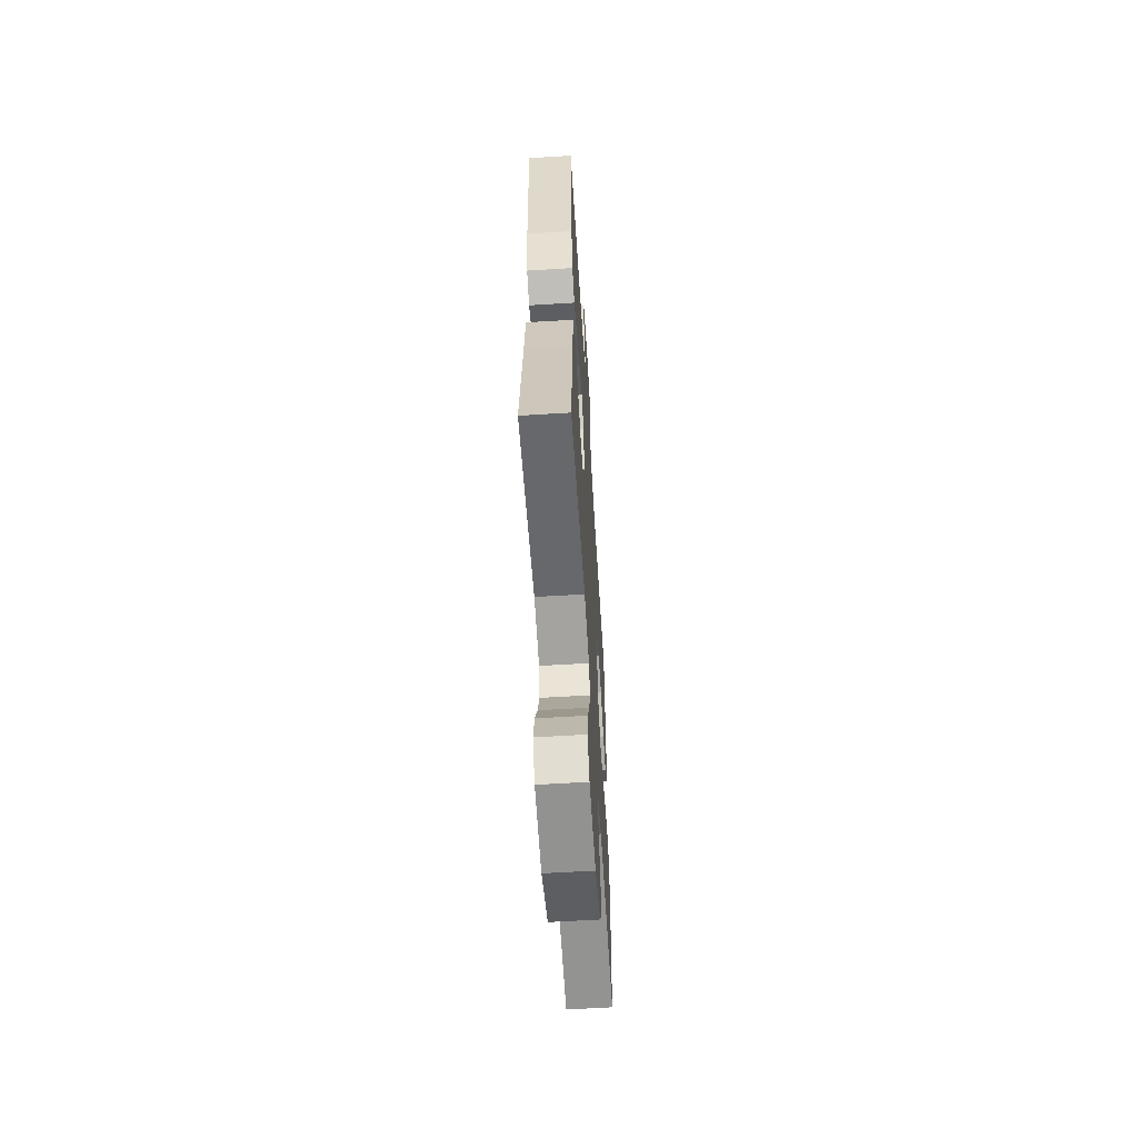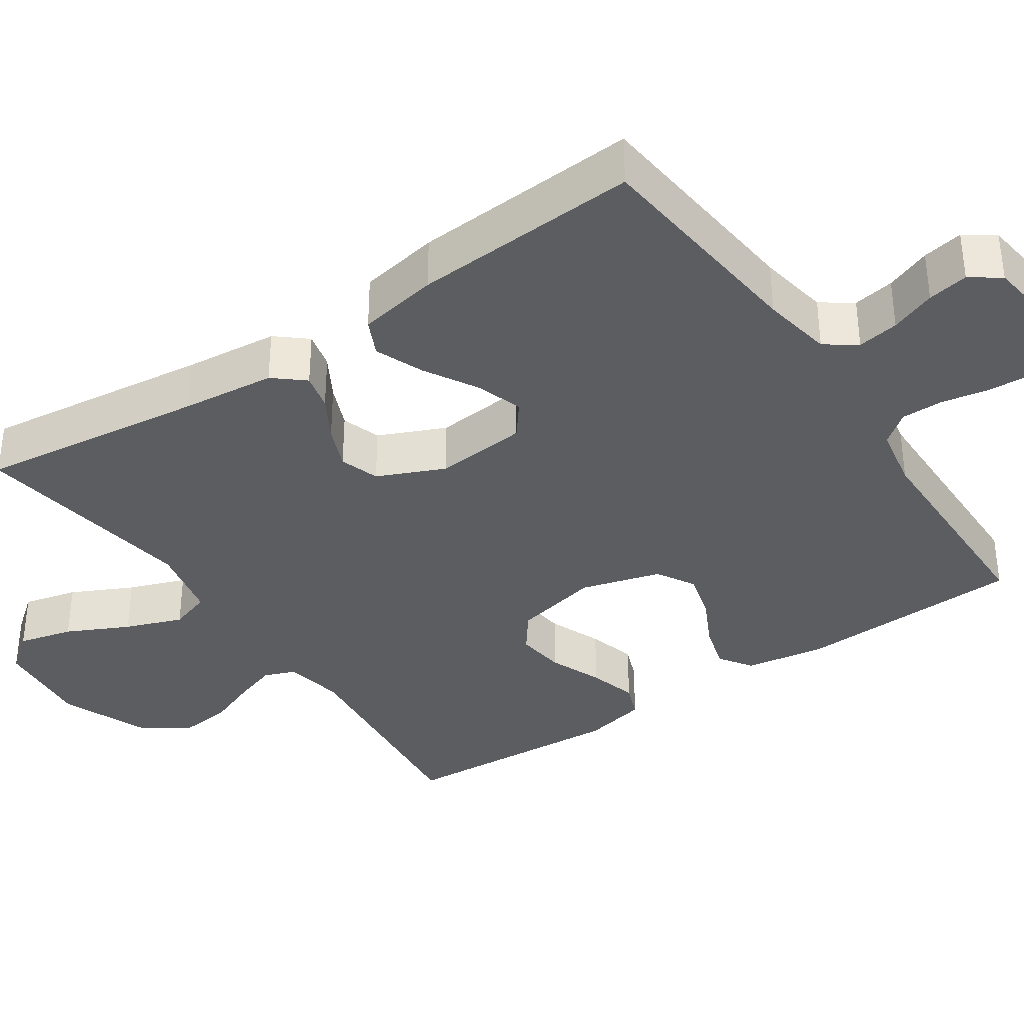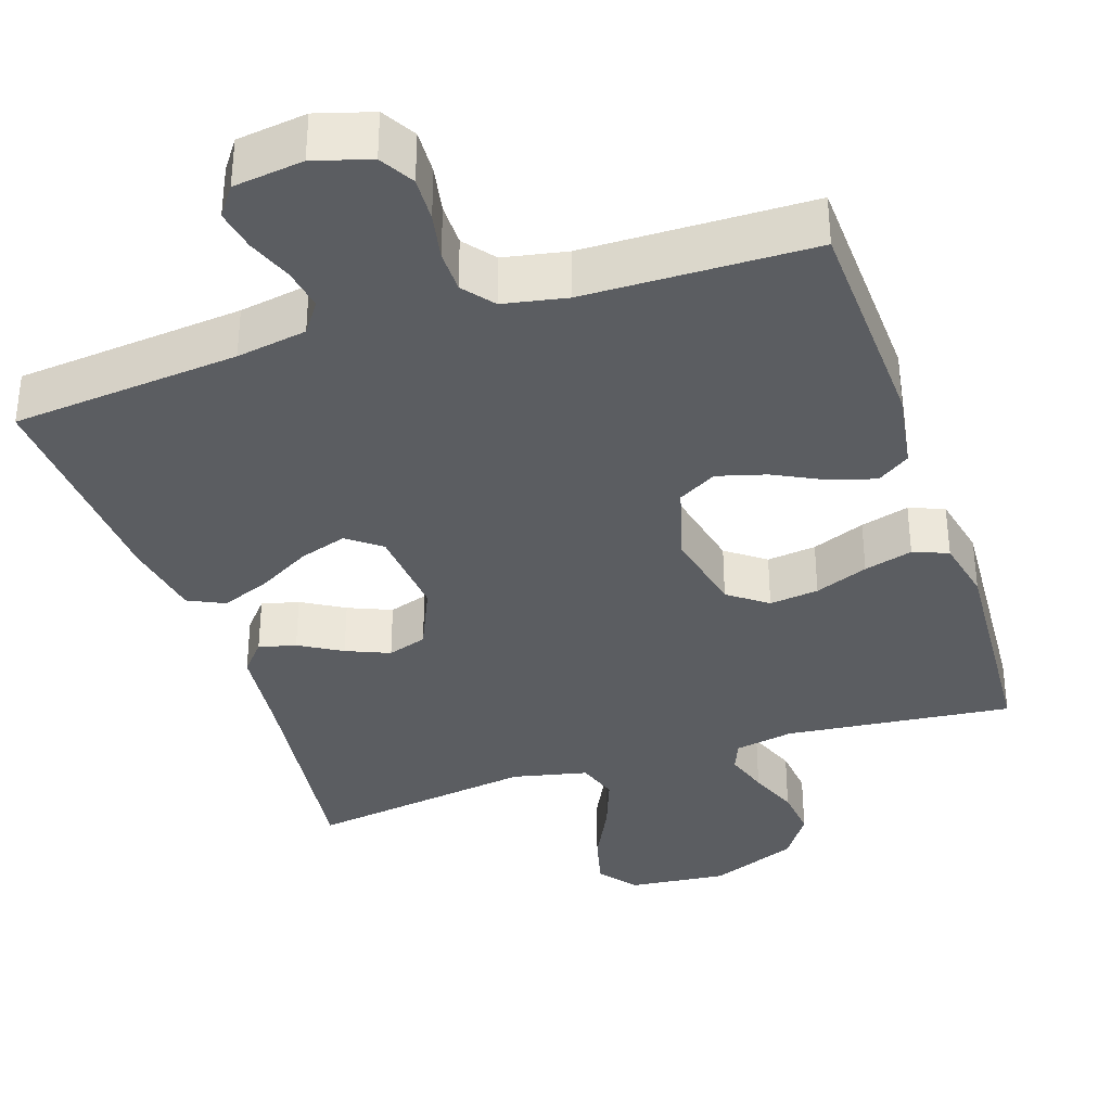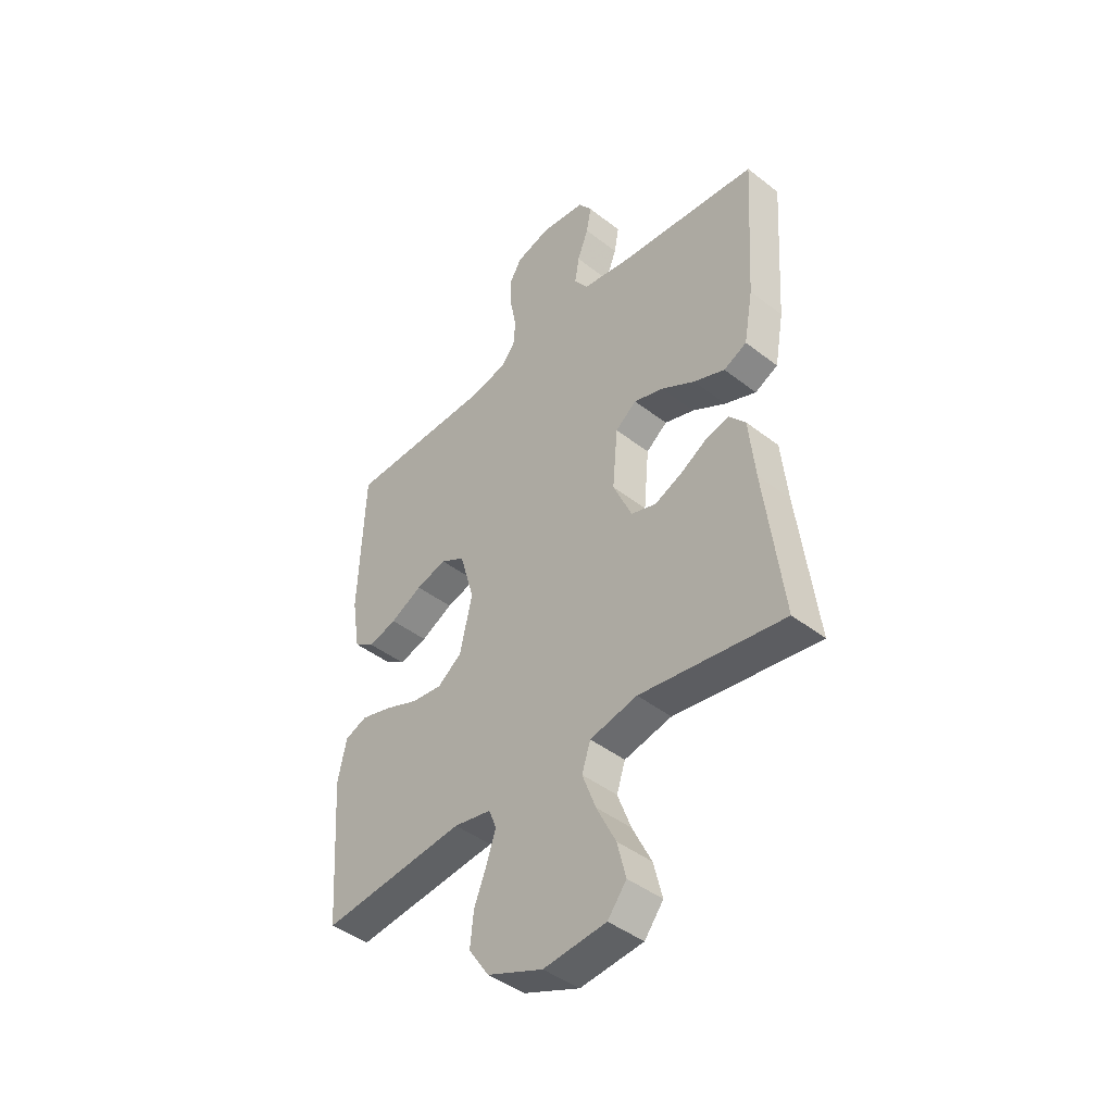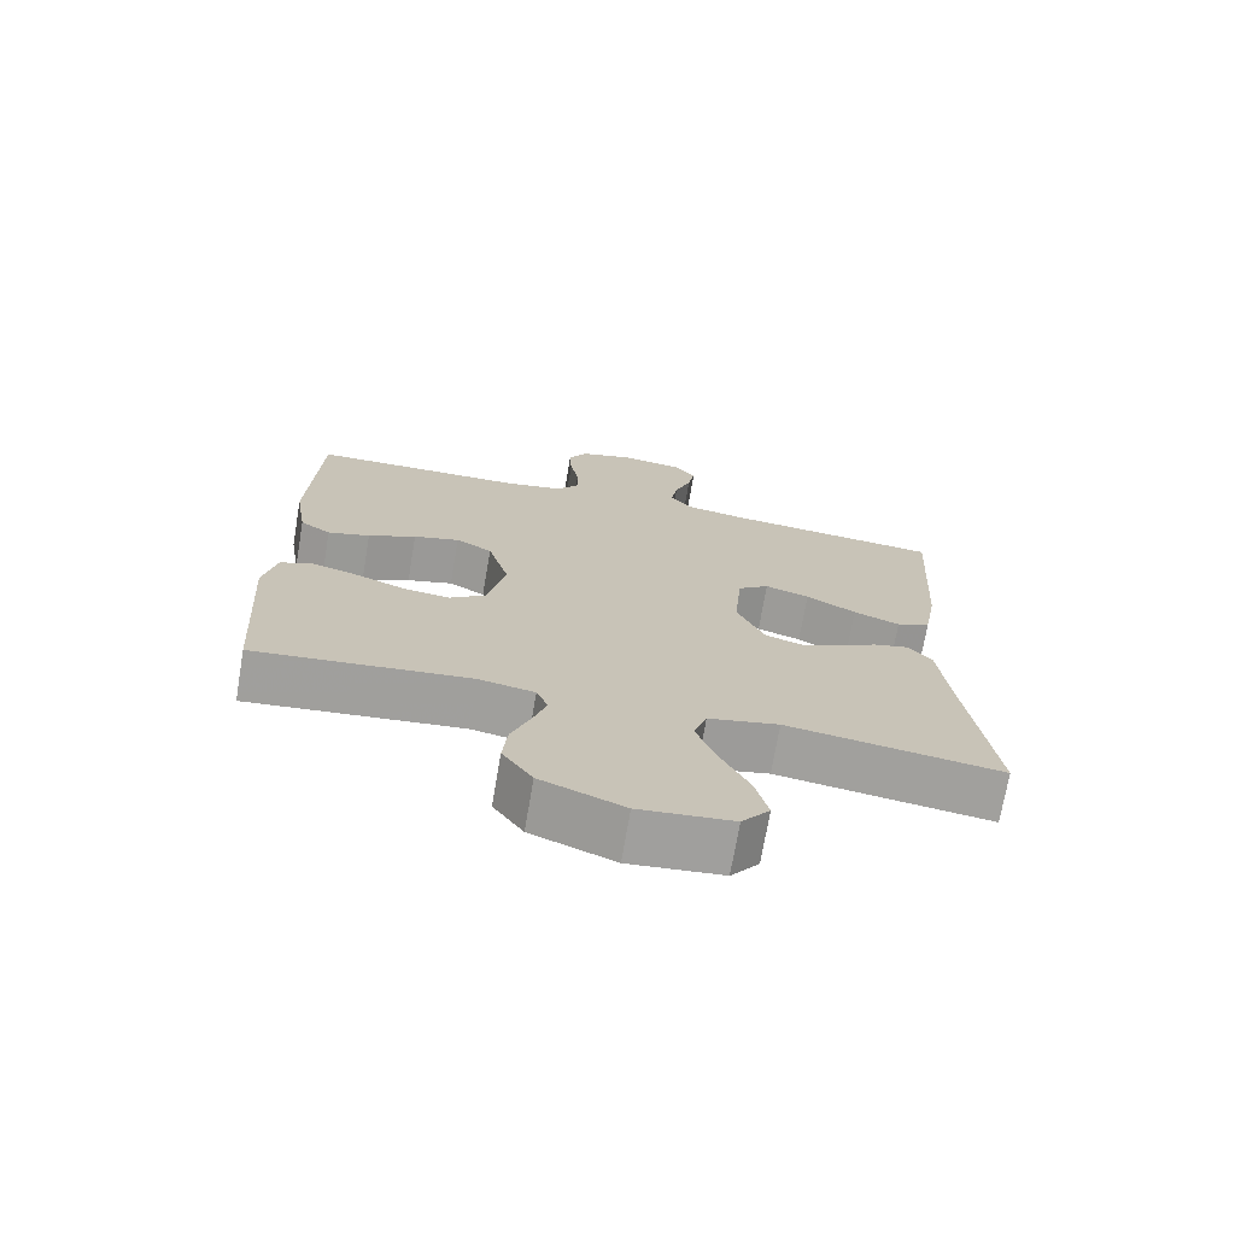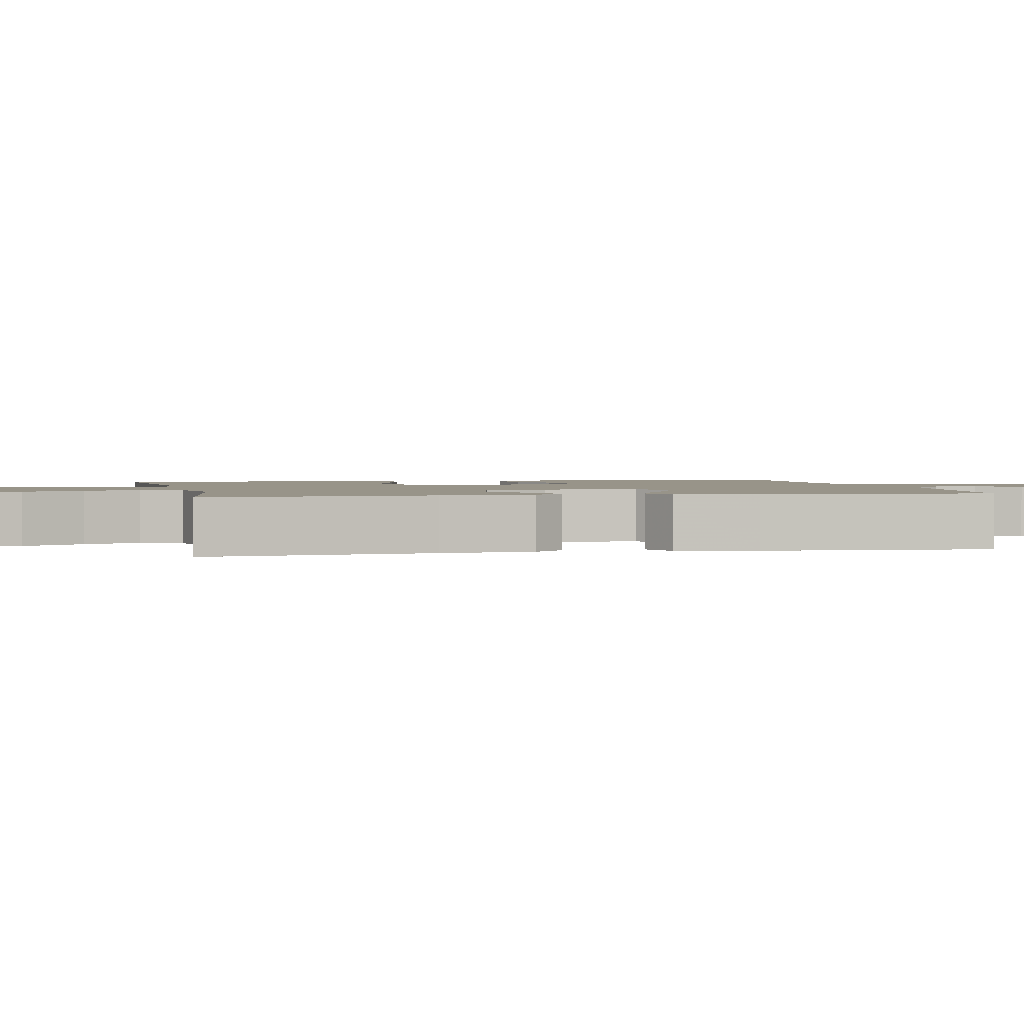
<metadata>
{"format":"obj","ext":"obj","renderer":"f3d","projection":"perspective","resolution":1024,"background":"white","views":[{"elev":-60.6,"azim":-86.4,"up":"+Z"},{"elev":-36.1,"azim":-55.7,"up":"+Y"},{"elev":-35.7,"azim":18.4,"up":"+Y"},{"elev":-43.6,"azim":-132.5,"up":"+Z"},{"elev":-71.9,"azim":170.3,"up":"+Z"},{"elev":1.7,"azim":-102.0,"up":"+Y"}]}
</metadata>
<code>
v -0.5 0.07 0.5
v -0.2 0.07 0.529
v -0.107 0.07 0.545
v -0.078 0.07 0.586
v -0.087 0.07 0.641
v -0.11 0.07 0.701
v -0.12 0.07 0.755
v -0.092 0.07 0.794
v 0 0.07 0.806
v 0.074 0.07 0.784
v 0.1 0.07 0.739
v 0.097 0.07 0.68
v 0.085 0.07 0.618
v 0.085 0.07 0.562
v 0.117 0.07 0.521
v 0.2 0.07 0.505
v 0.5 0.07 0.5
v 0.512 0.07 0.2
v 0.495 0.07 0.094
v 0.452 0.07 0.065
v 0.393 0.07 0.082
v 0.326 0.07 0.116
v 0.262 0.07 0.134
v 0.211 0.07 0.105
v 0.181 0.07 0
v 0.206 0.07 -0.114
v 0.257 0.07 -0.152
v 0.322 0.07 -0.144
v 0.392 0.07 -0.116
v 0.456 0.07 -0.098
v 0.502 0.07 -0.116
v 0.52 0.07 -0.2
v 0.5 0.07 -0.5
v 0.2 0.07 -0.468
v 0.122 0.07 -0.483
v 0.106 0.07 -0.523
v 0.125 0.07 -0.581
v 0.151 0.07 -0.647
v 0.158 0.07 -0.715
v 0.116 0.07 -0.777
v 0 0.07 -0.824
v -0.13 0.07 -0.811
v -0.169 0.07 -0.761
v -0.151 0.07 -0.689
v -0.111 0.07 -0.608
v -0.083 0.07 -0.533
v -0.101 0.07 -0.478
v -0.2 0.07 -0.456
v -0.5 0.07 -0.5
v -0.462 0.07 -0.2
v -0.449 0.07 -0.076
v -0.415 0.07 -0.036
v -0.366 0.07 -0.048
v -0.31 0.07 -0.081
v -0.253 0.07 -0.105
v -0.201 0.07 -0.088
v -0.162 0.07 0
v -0.173 0.07 0.123
v -0.217 0.07 0.157
v -0.279 0.07 0.137
v -0.349 0.07 0.097
v -0.414 0.07 0.071
v -0.462 0.07 0.094
v -0.481 0.07 0.2
v -0.5 0 0.5
v -0.2 0 0.529
v -0.107 0 0.545
v -0.078 0 0.586
v -0.087 0 0.641
v -0.11 0 0.701
v -0.12 0 0.755
v -0.092 0 0.794
v 0 0 0.806
v 0.074 0 0.784
v 0.1 0 0.739
v 0.097 0 0.68
v 0.085 0 0.618
v 0.085 0 0.562
v 0.117 0 0.521
v 0.2 0 0.505
v 0.5 0 0.5
v 0.512 0 0.2
v 0.495 0 0.094
v 0.452 0 0.065
v 0.393 0 0.082
v 0.326 0 0.116
v 0.262 0 0.134
v 0.211 0 0.105
v 0.181 0 0
v 0.206 0 -0.114
v 0.257 0 -0.152
v 0.322 0 -0.144
v 0.392 0 -0.116
v 0.456 0 -0.098
v 0.502 0 -0.116
v 0.52 0 -0.2
v 0.5 0 -0.5
v 0.2 0 -0.468
v 0.122 0 -0.483
v 0.106 0 -0.523
v 0.125 0 -0.581
v 0.151 0 -0.647
v 0.158 0 -0.715
v 0.116 0 -0.777
v 0 0 -0.824
v -0.13 0 -0.811
v -0.169 0 -0.761
v -0.151 0 -0.689
v -0.111 0 -0.608
v -0.083 0 -0.533
v -0.101 0 -0.478
v -0.2 0 -0.456
v -0.5 0 -0.5
v -0.462 0 -0.2
v -0.449 0 -0.076
v -0.415 0 -0.036
v -0.366 0 -0.048
v -0.31 0 -0.081
v -0.253 0 -0.105
v -0.201 0 -0.088
v -0.162 0 0
v -0.173 0 0.123
v -0.217 0 0.157
v -0.279 0 0.137
v -0.349 0 0.097
v -0.414 0 0.071
v -0.462 0 0.094
v -0.481 0 0.2
f 63 64 1 2
f 60 61 62 63
f 59 60 63 2
f 58 59 2 3
f 57 58 3 4
f 51 52 53 54
f 50 51 54 55
f 48 49 50 55
f 47 48 55 56
f 42 43 44 45
f 42 45 46
f 41 42 46
f 40 41 46
f 37 38 39 40
f 36 37 40 46
f 35 36 46 47
f 31 32 33 34
f 28 29 30 31
f 28 31 34 35
f 19 20 21 22
f 19 22 23
f 16 17 18 19
f 15 16 19 23
f 14 15 23 24
f 10 11 12 13
f 10 13 14
f 9 10 14
f 5 6 7 8
f 4 5 8 9
f 57 4 9 14
f 47 56 57
f 27 28 35 47
f 26 27 47 57
f 25 26 57
f 14 24 25 57
f 66 65 128 127
f 127 126 125 124
f 66 127 124 123
f 67 66 123 122
f 68 67 122 121
f 118 117 116 115
f 119 118 115 114
f 119 114 113 112
f 120 119 112 111
f 109 108 107 106
f 110 109 106
f 110 106 105
f 110 105 104
f 104 103 102 101
f 110 104 101 100
f 111 110 100 99
f 98 97 96 95
f 95 94 93 92
f 99 98 95 92
f 86 85 84 83
f 87 86 83
f 83 82 81 80
f 87 83 80 79
f 88 87 79 78
f 77 76 75 74
f 78 77 74
f 78 74 73
f 72 71 70 69
f 73 72 69 68
f 78 73 68 121
f 121 120 111
f 111 99 92 91
f 121 111 91 90
f 121 90 89
f 121 89 88 78
f 1 65 66 2
f 2 66 67 3
f 3 67 68 4
f 4 68 69 5
f 5 69 70 6
f 6 70 71 7
f 7 71 72 8
f 8 72 73 9
f 9 73 74 10
f 10 74 75 11
f 11 75 76 12
f 12 76 77 13
f 13 77 78 14
f 14 78 79 15
f 15 79 80 16
f 16 80 81 17
f 17 81 82 18
f 18 82 83 19
f 19 83 84 20
f 20 84 85 21
f 21 85 86 22
f 22 86 87 23
f 23 87 88 24
f 24 88 89 25
f 25 89 90 26
f 26 90 91 27
f 27 91 92 28
f 28 92 93 29
f 29 93 94 30
f 30 94 95 31
f 31 95 96 32
f 32 96 97 33
f 33 97 98 34
f 34 98 99 35
f 35 99 100 36
f 36 100 101 37
f 37 101 102 38
f 38 102 103 39
f 39 103 104 40
f 40 104 105 41
f 41 105 106 42
f 42 106 107 43
f 43 107 108 44
f 44 108 109 45
f 45 109 110 46
f 46 110 111 47
f 47 111 112 48
f 48 112 113 49
f 49 113 114 50
f 50 114 115 51
f 51 115 116 52
f 52 116 117 53
f 53 117 118 54
f 54 118 119 55
f 55 119 120 56
f 56 120 121 57
f 57 121 122 58
f 58 122 123 59
f 59 123 124 60
f 60 124 125 61
f 61 125 126 62
f 62 126 127 63
f 63 127 128 64
f 64 128 65 1

</code>
